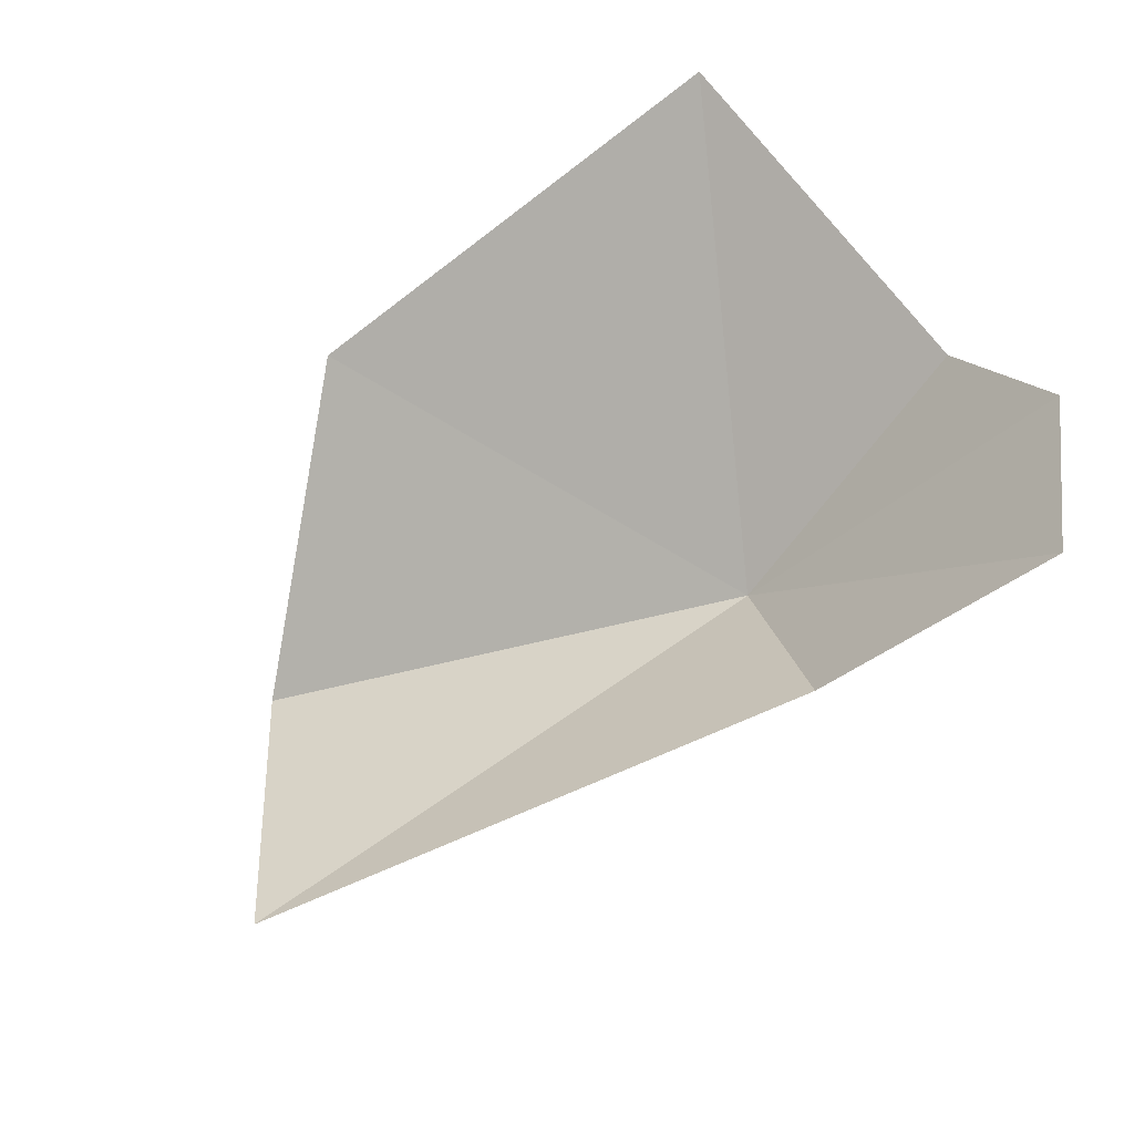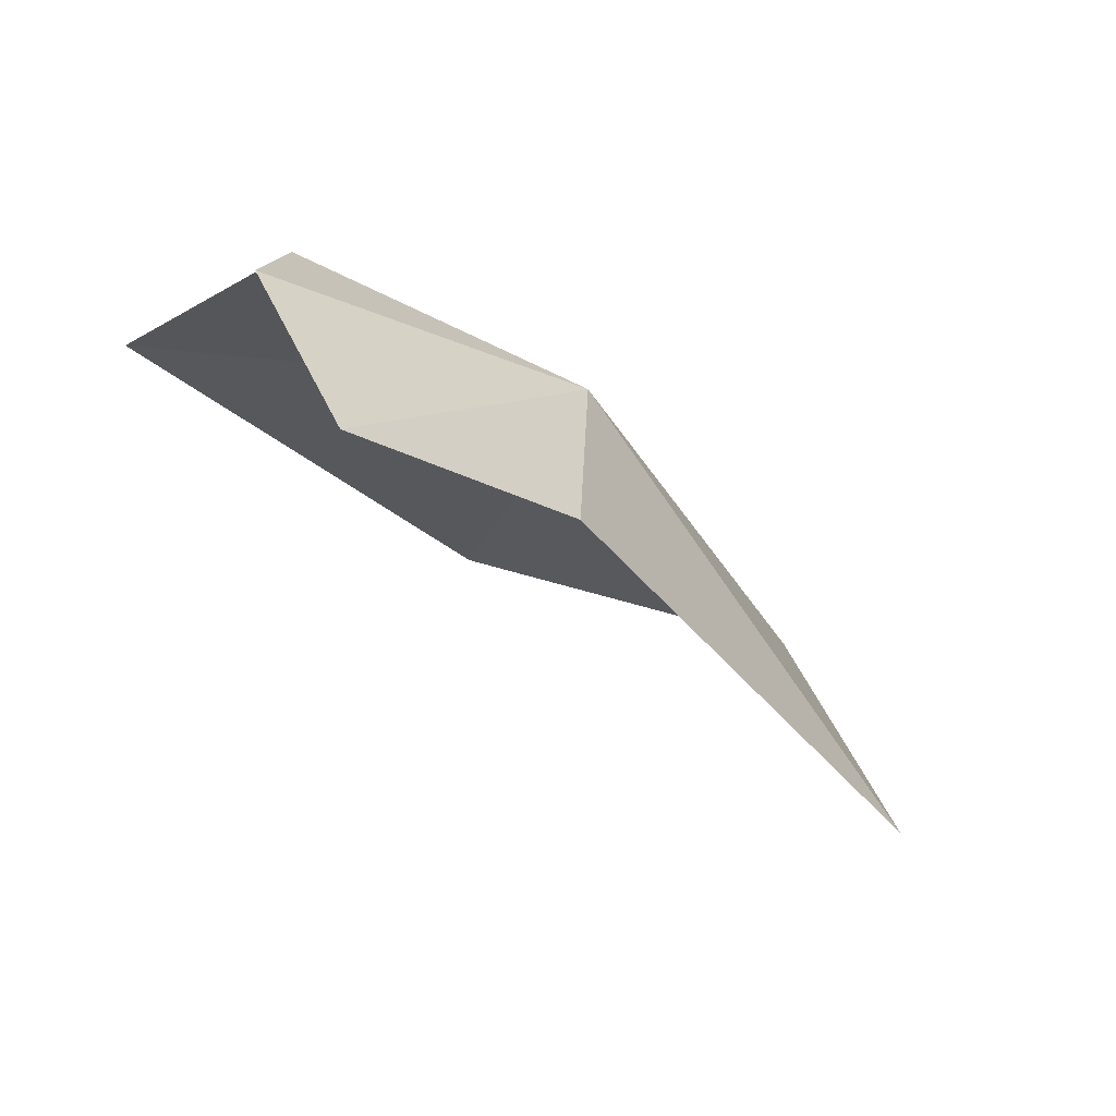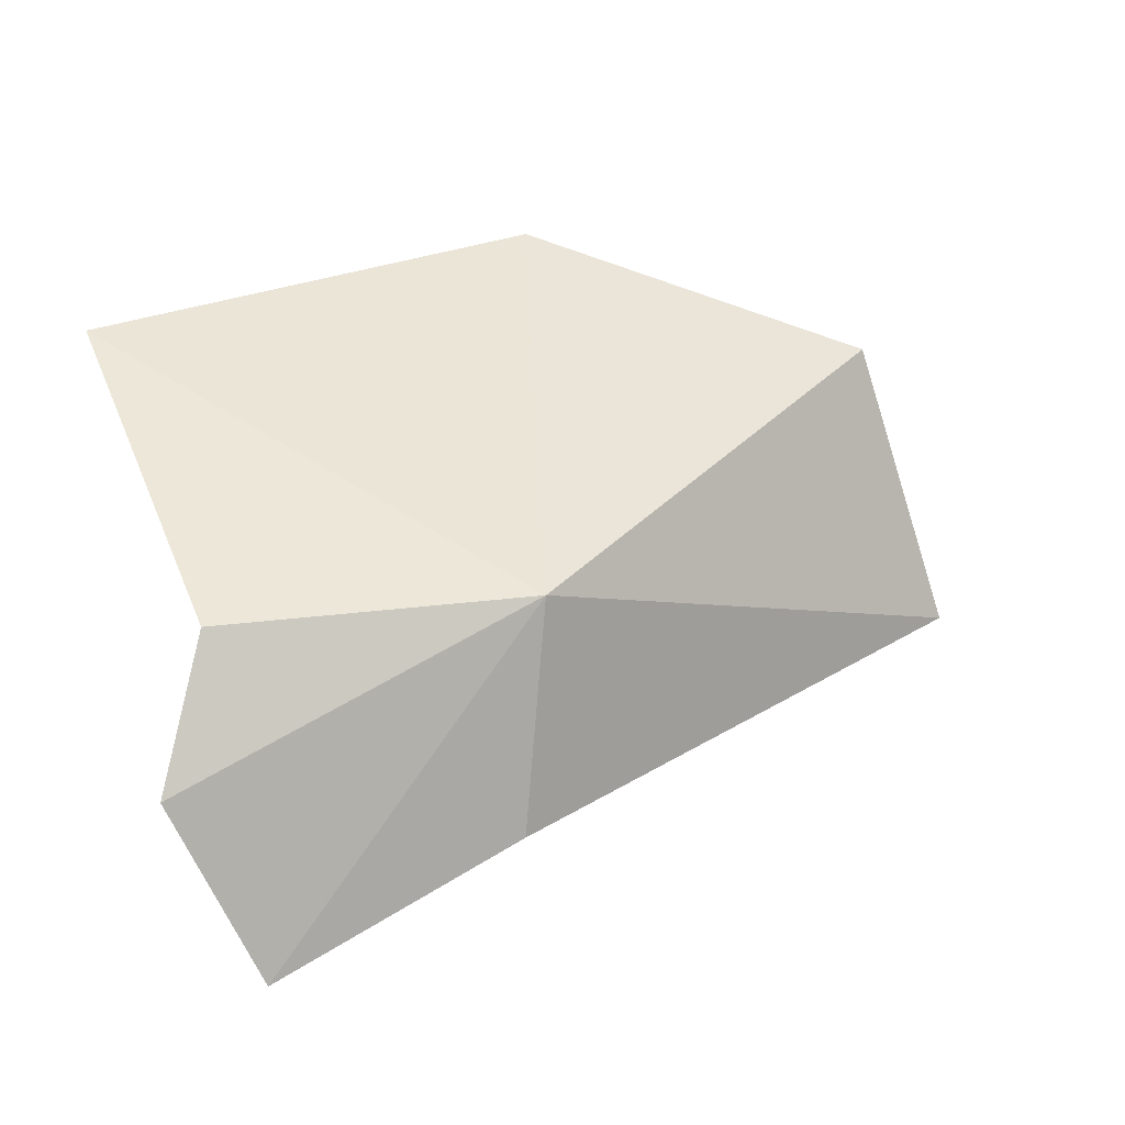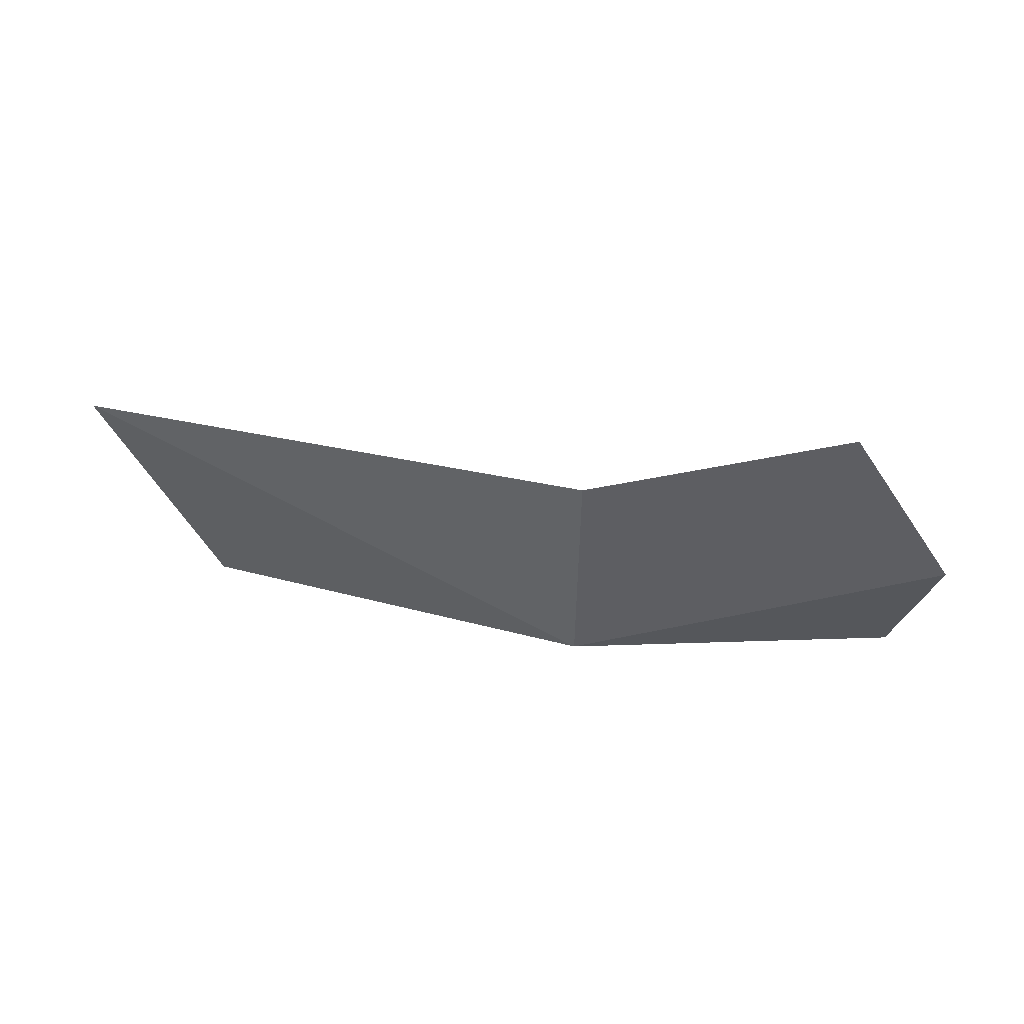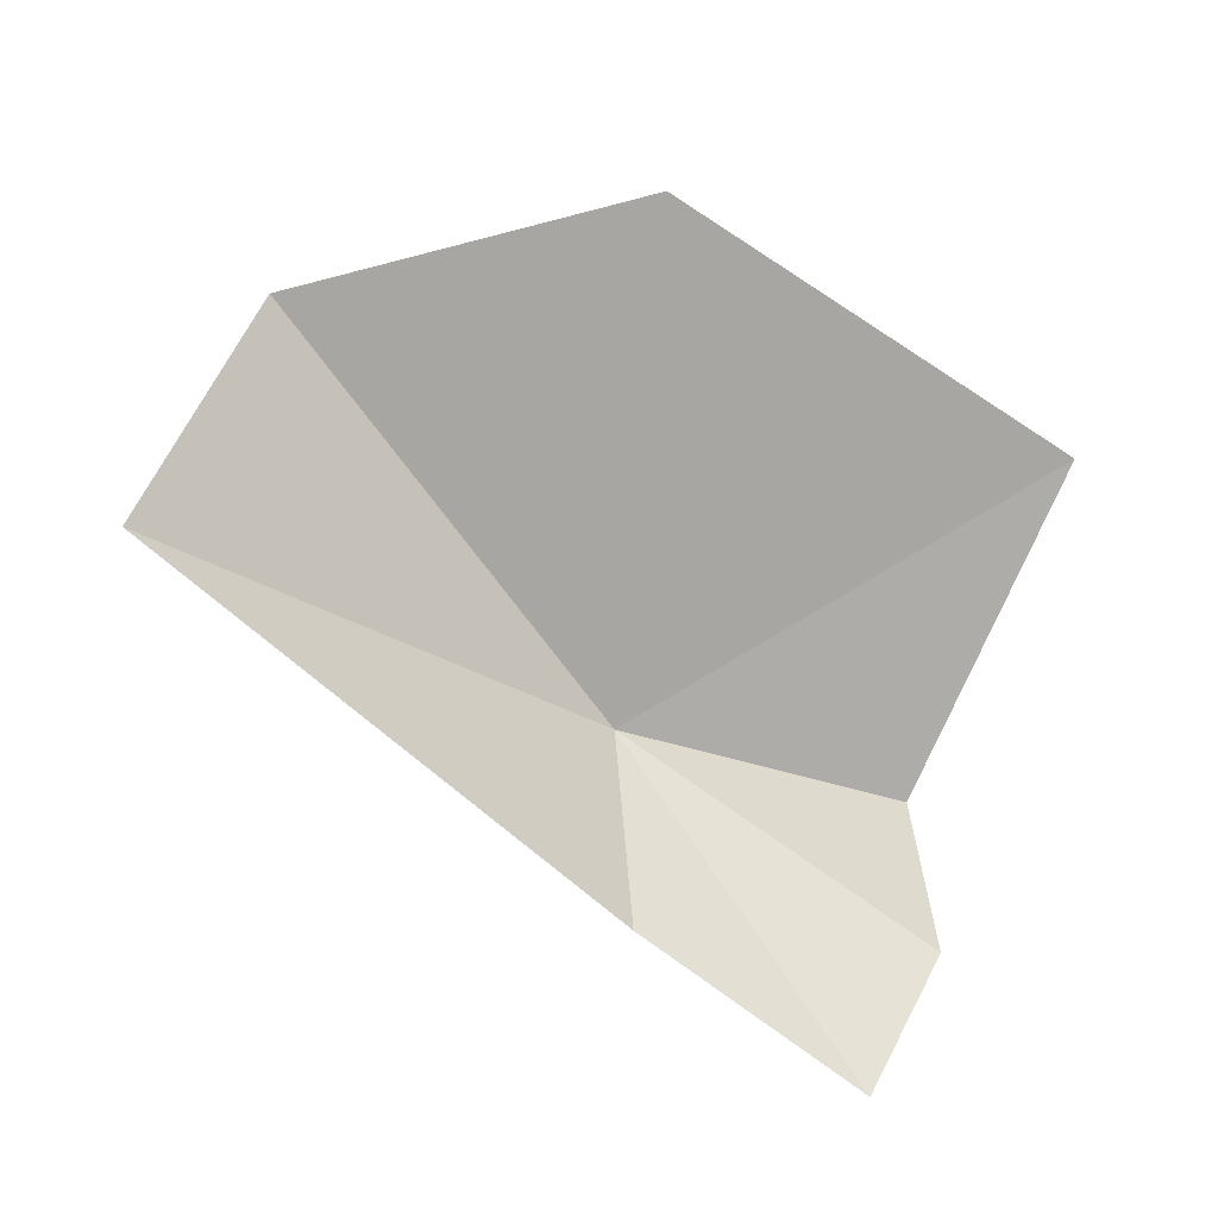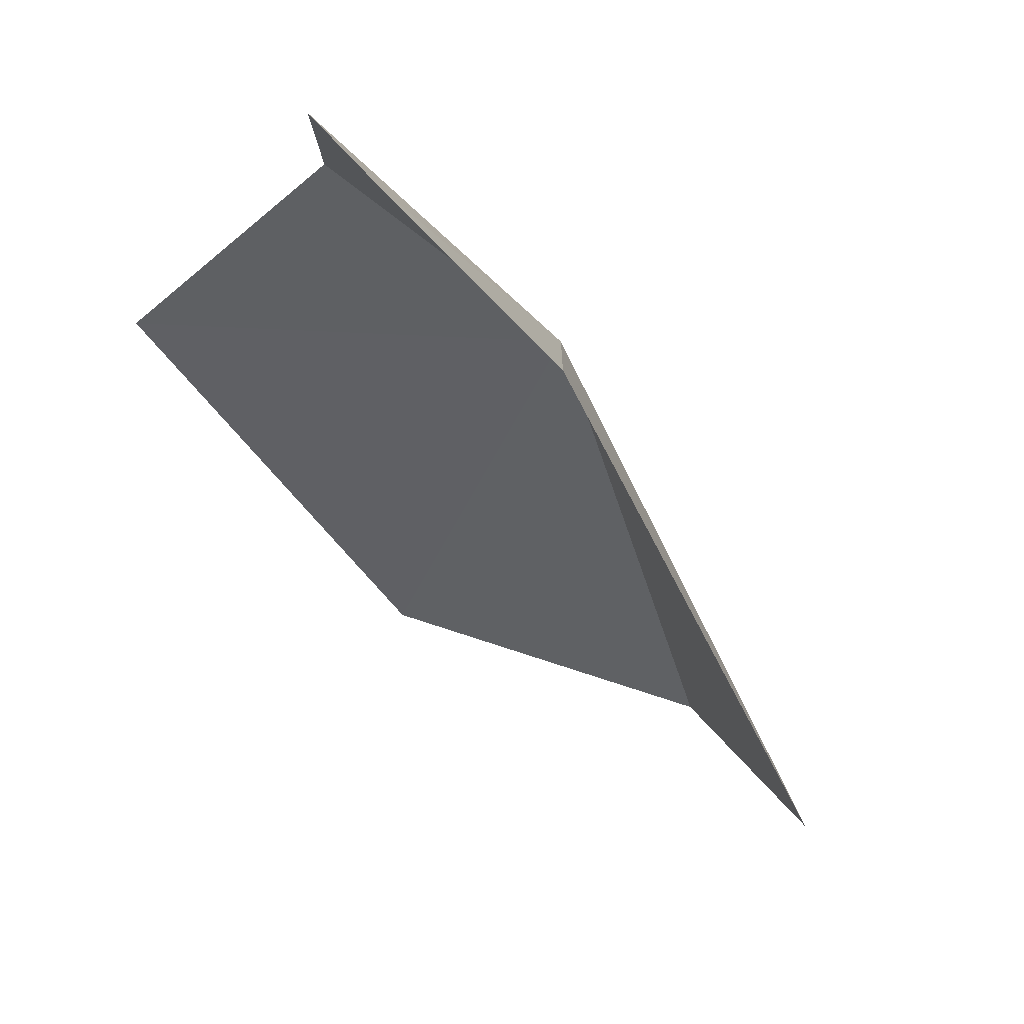
<metadata>
{"format":"obj","ext":"obj","renderer":"f3d","projection":"perspective","resolution":1024,"background":"white","views":[{"elev":-66.9,"azim":-123.3,"up":"+Z"},{"elev":-45.0,"azim":-27.0,"up":"+Z"},{"elev":21.3,"azim":-13.7,"up":"+Z"},{"elev":-52.1,"azim":-173.5,"up":"+Y"},{"elev":-50.0,"azim":163.4,"up":"+Z"},{"elev":-67.0,"azim":-34.4,"up":"+Z"}]}
</metadata>
<code>
v 98.16 39.24 17.22
v 97.99 39.03 15.87
v 96.48 38.6 15.38
v 95.99 38.73 16.47
v 96.28 39.13 17.27
v 95.87 41.11 18.36
v 98.69 42.04 18.57
v 100.7 41.19 17.9
v 101.2 40.79 16.16
f 1 3 2
f 1 4 3
f 1 6 5
f 1 5 4
f 1 7 6
f 1 8 7
f 1 9 8
f 1 2 9

</code>
